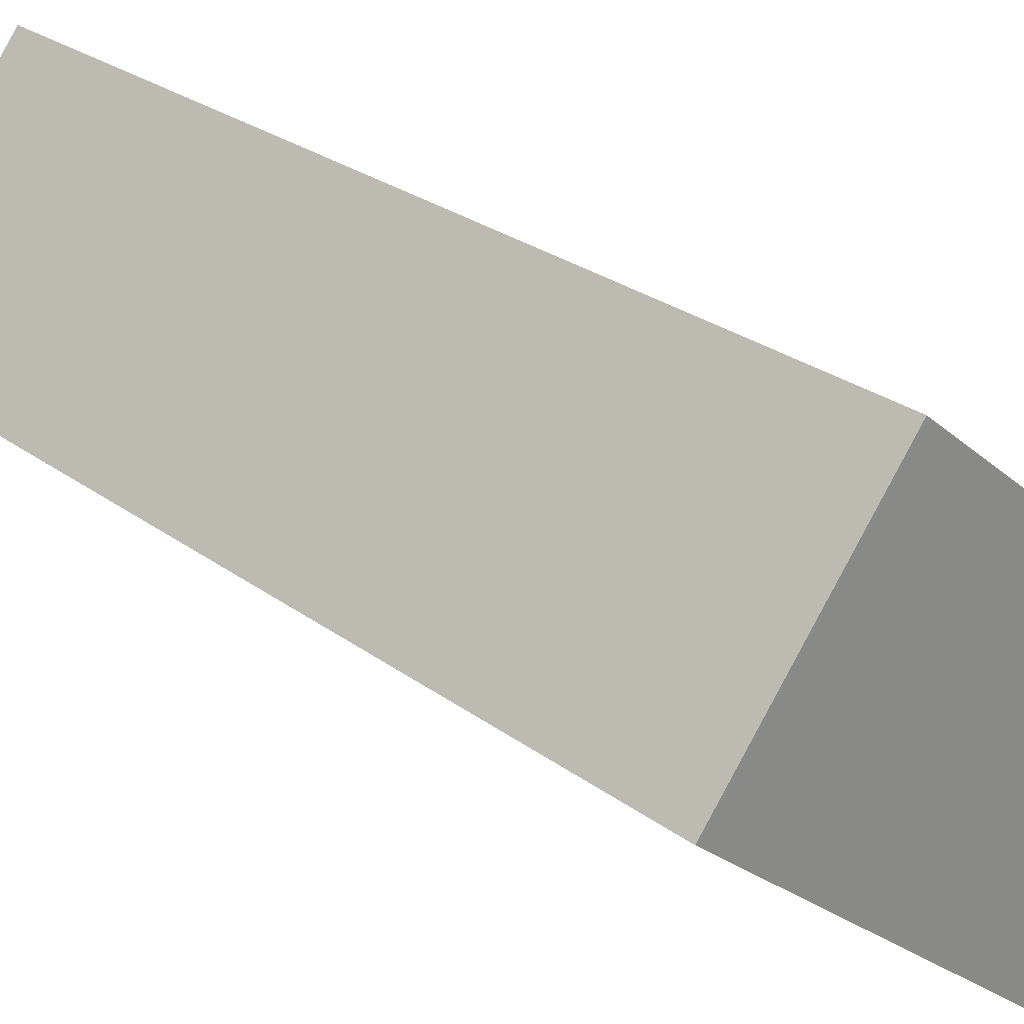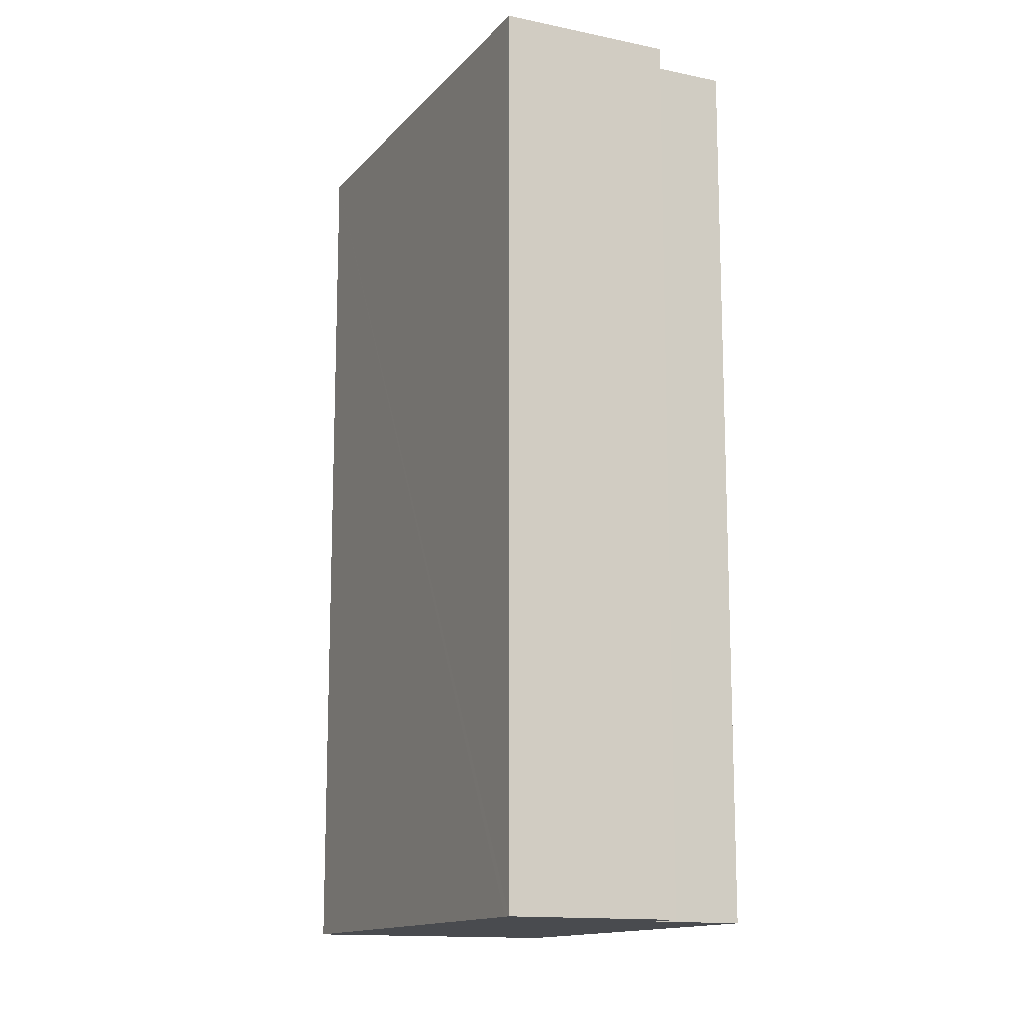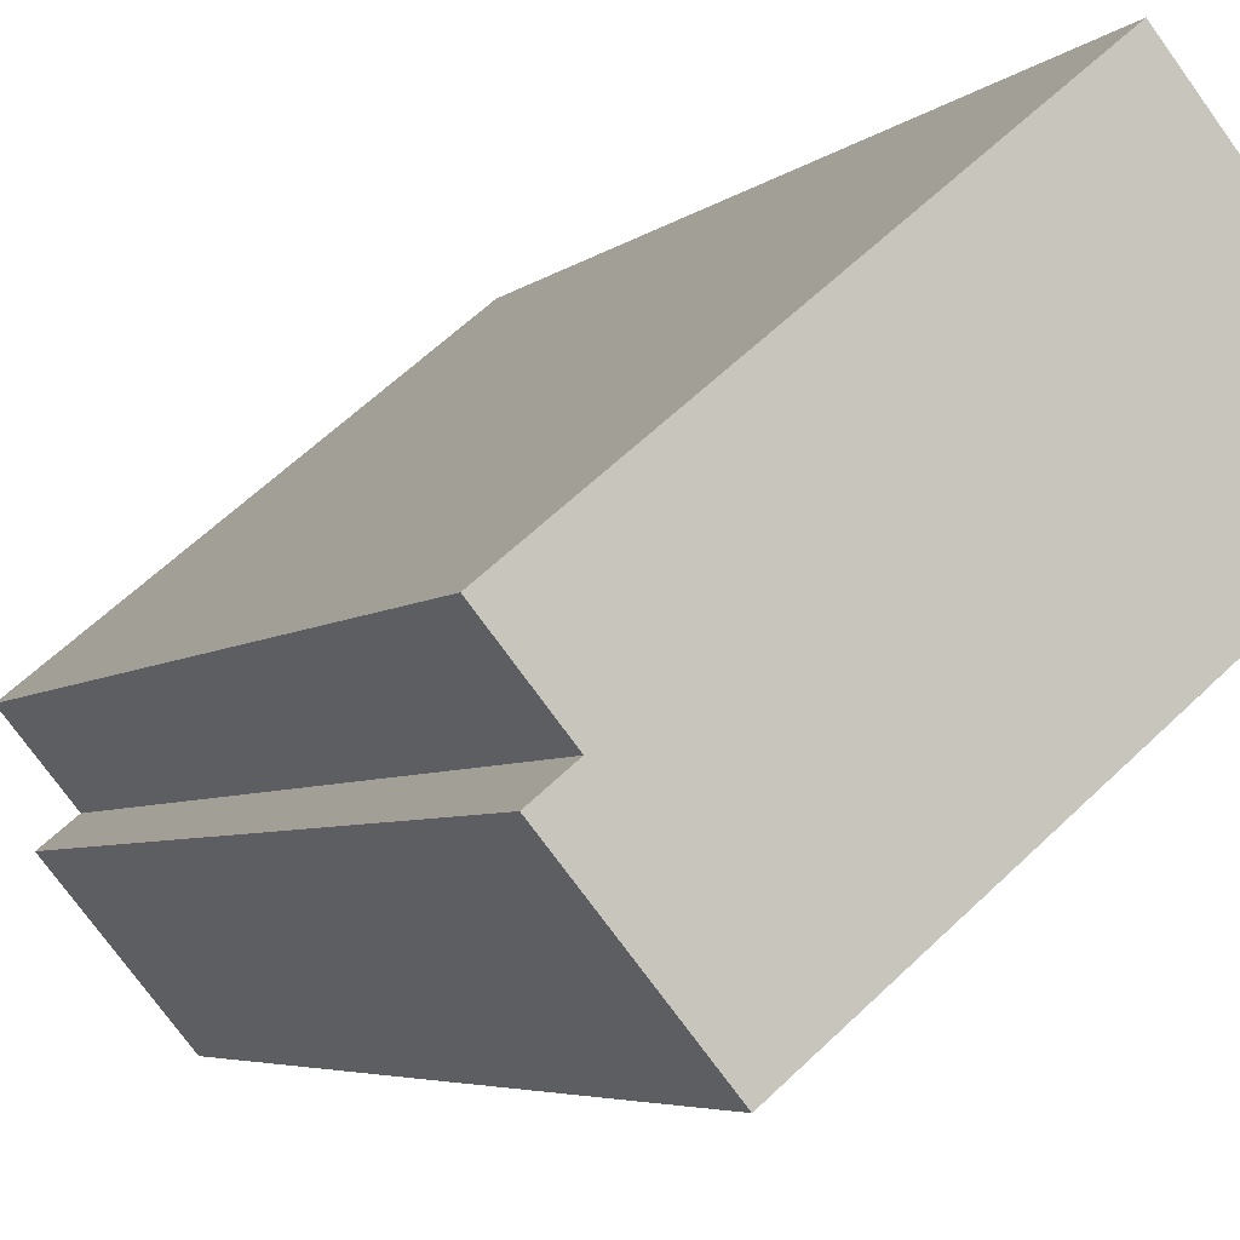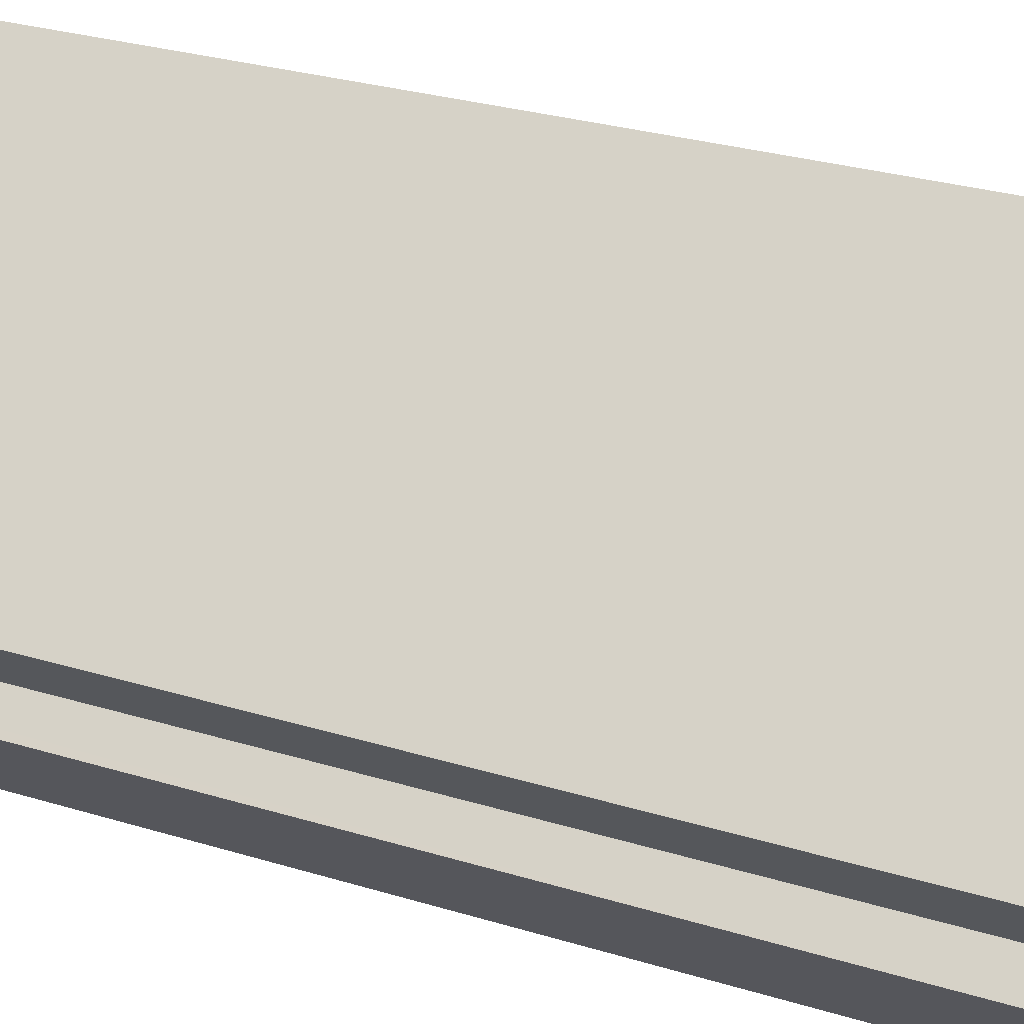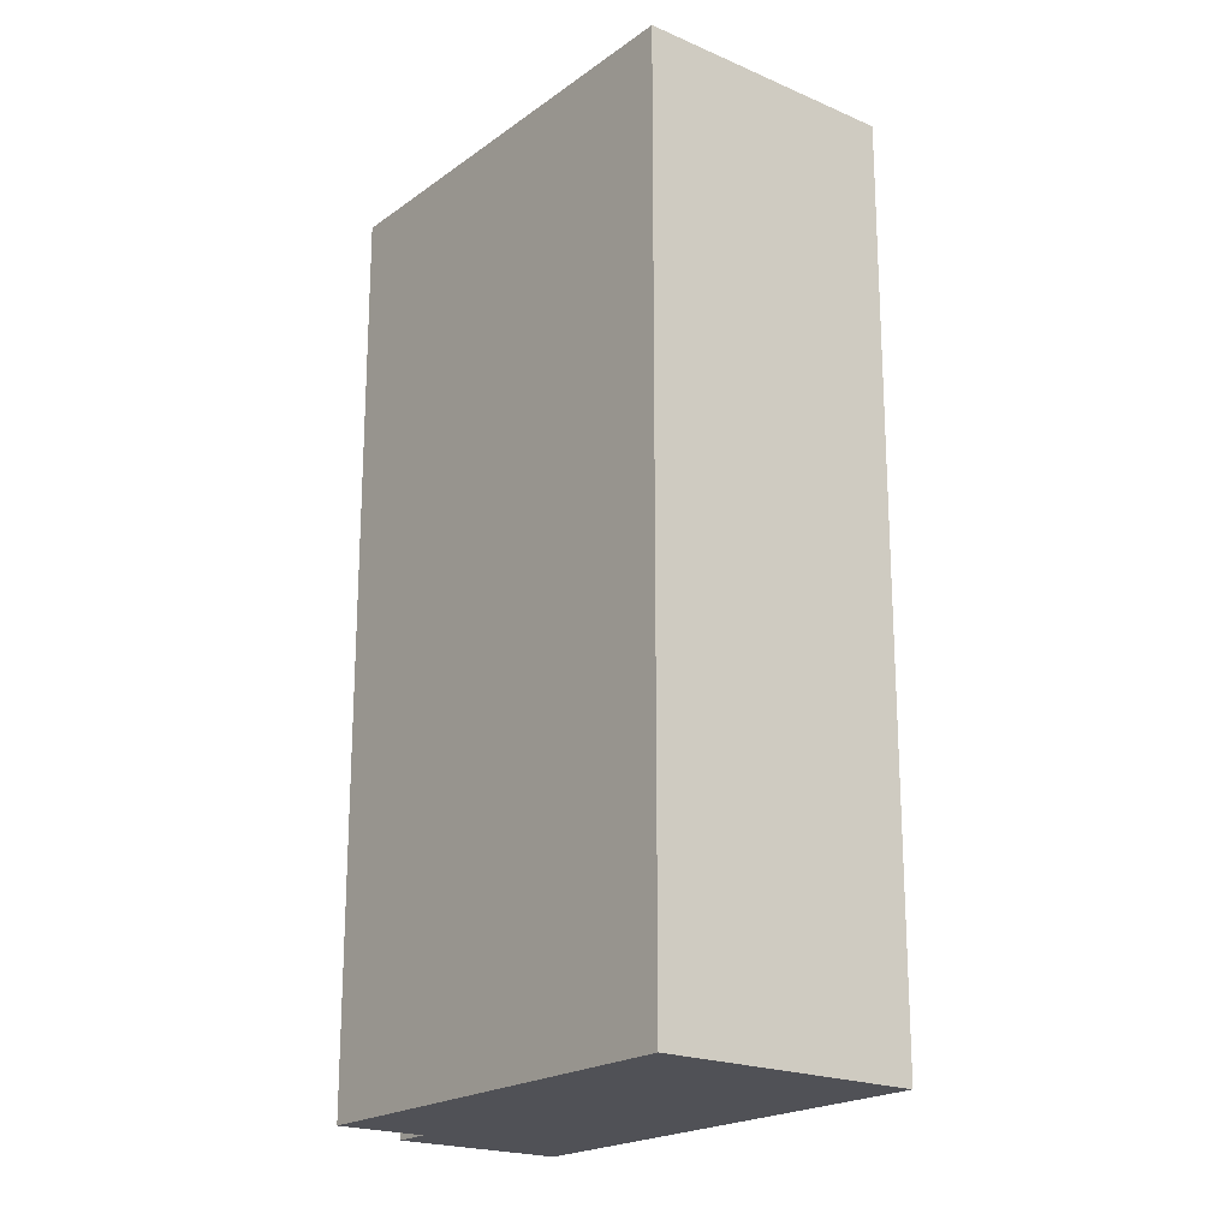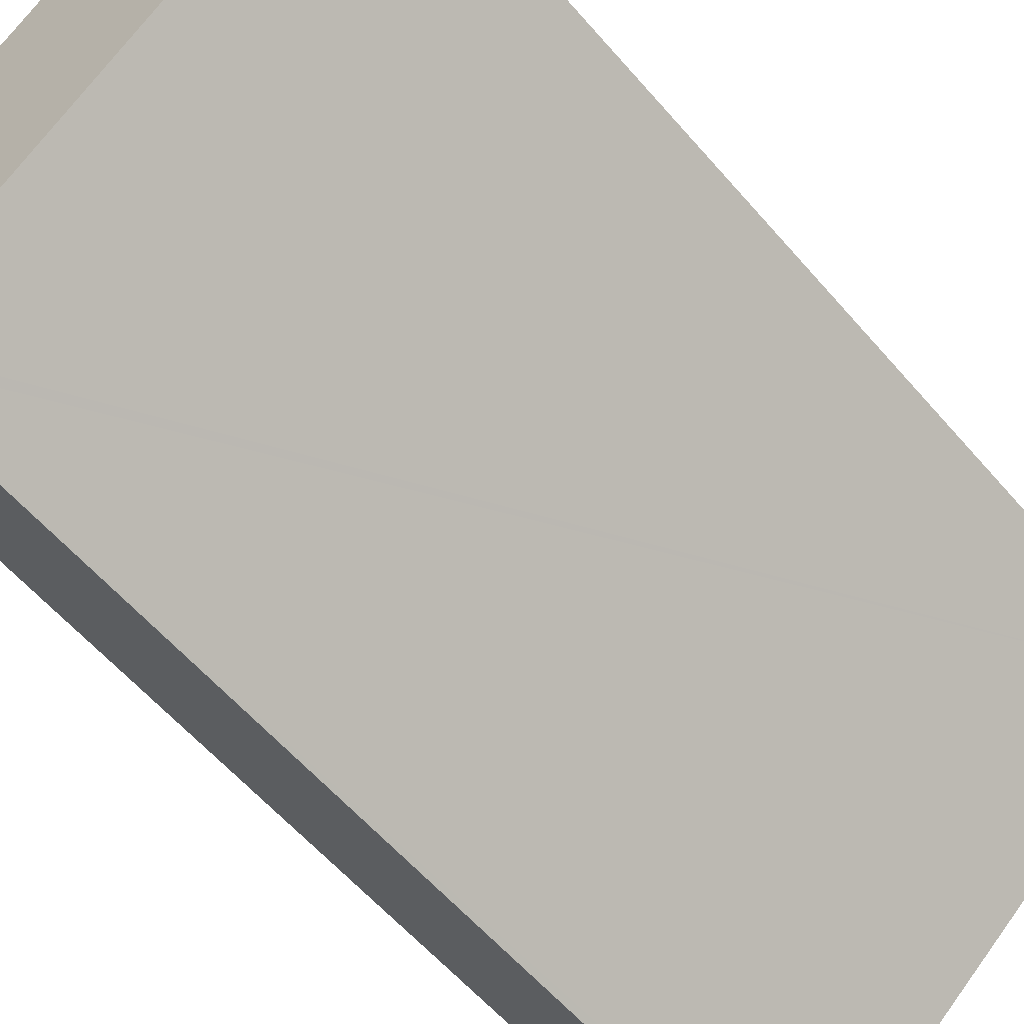
<metadata>
{"format":"obj","ext":"obj","renderer":"f3d","projection":"perspective","resolution":1024,"background":"white","views":[{"elev":26.7,"azim":139.0,"up":"+Z"},{"elev":-13.8,"azim":-154.9,"up":"+Y"},{"elev":-4.6,"azim":-22.1,"up":"+Z"},{"elev":29.7,"azim":-66.1,"up":"+Z"},{"elev":-20.4,"azim":12.5,"up":"+Y"},{"elev":-58.7,"azim":40.3,"up":"+Z"}]}
</metadata>
<code>
v  3.932 6.839 0.621
v  0 6.839 4.188e-16
v  2.652 6.839 2.196
v  0.445 6.839 -0.539
v  0.265 6.839 -0.689
v  0.214 6.839 -0.731
v  0.822 6.839 -1.461
v  1.115 6.839 -1.712
v  1.065 6.839 -1.753
v  1.065 1.073e-16 -1.753
v  0.214 4.476e-17 -0.731
v  0.822 8.946e-17 -1.461
v  0.445 3.3e-17 -0.539
v  0 0 0
v  0.265 4.219e-17 -0.689
v  2.652 -1.345e-16 2.196
v  3.932 -3.803e-17 0.621
v  1.115 1.048e-16 -1.712
g defaultobject
f 1 2 3
f 2 1 4
f 4 1 5
f 5 1 6
f 6 1 7
f 7 1 8
f 7 8 9
f 10 7 9
f 7 10 6
f 6 10 11
f 11 10 12
f 13 2 4
f 2 13 14
f 11 5 6
f 5 11 4
f 4 11 13
f 13 11 15
f 14 3 2
f 3 14 16
f 16 1 3
f 1 16 17
f 8 10 9
f 10 8 1
f 10 1 18
f 18 1 17
f 14 17 16
f 17 14 13
f 17 13 15
f 17 15 11
f 17 11 12
f 17 12 18
f 18 12 10

</code>
